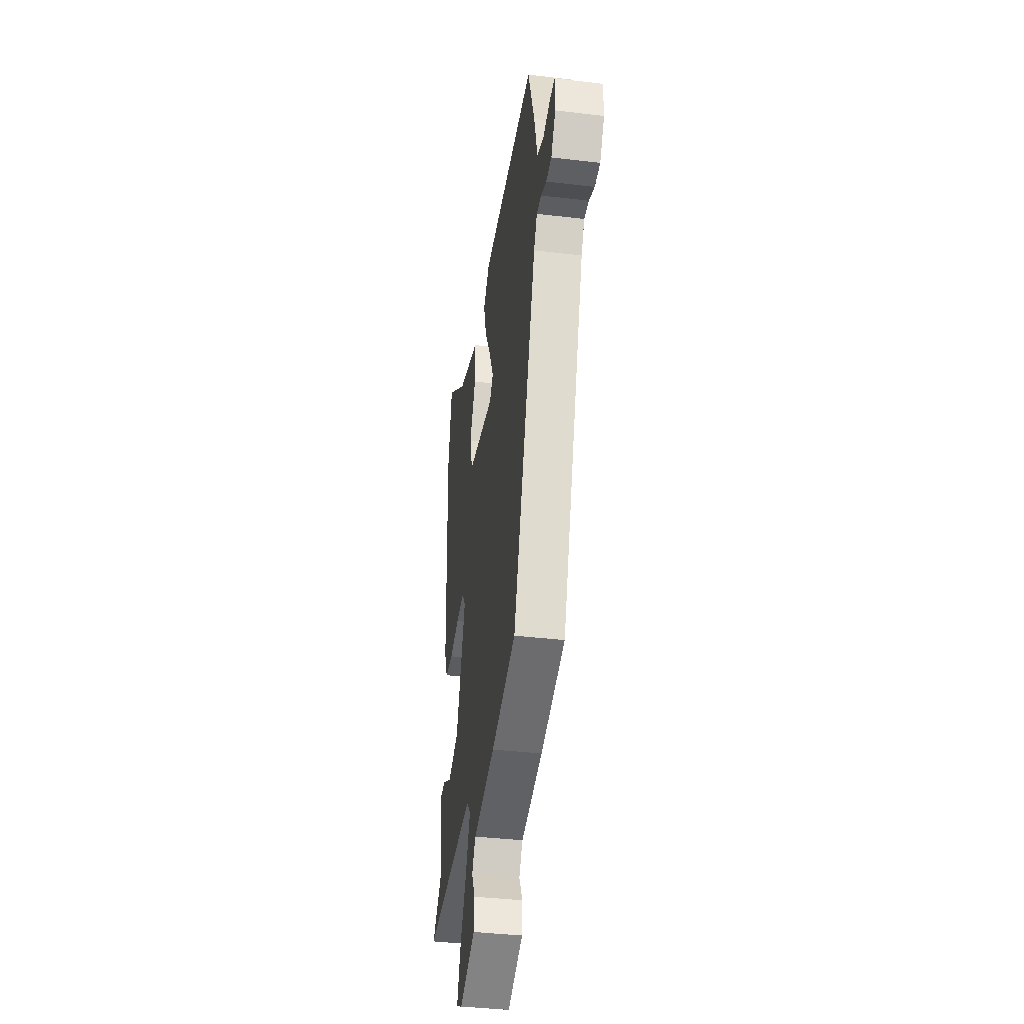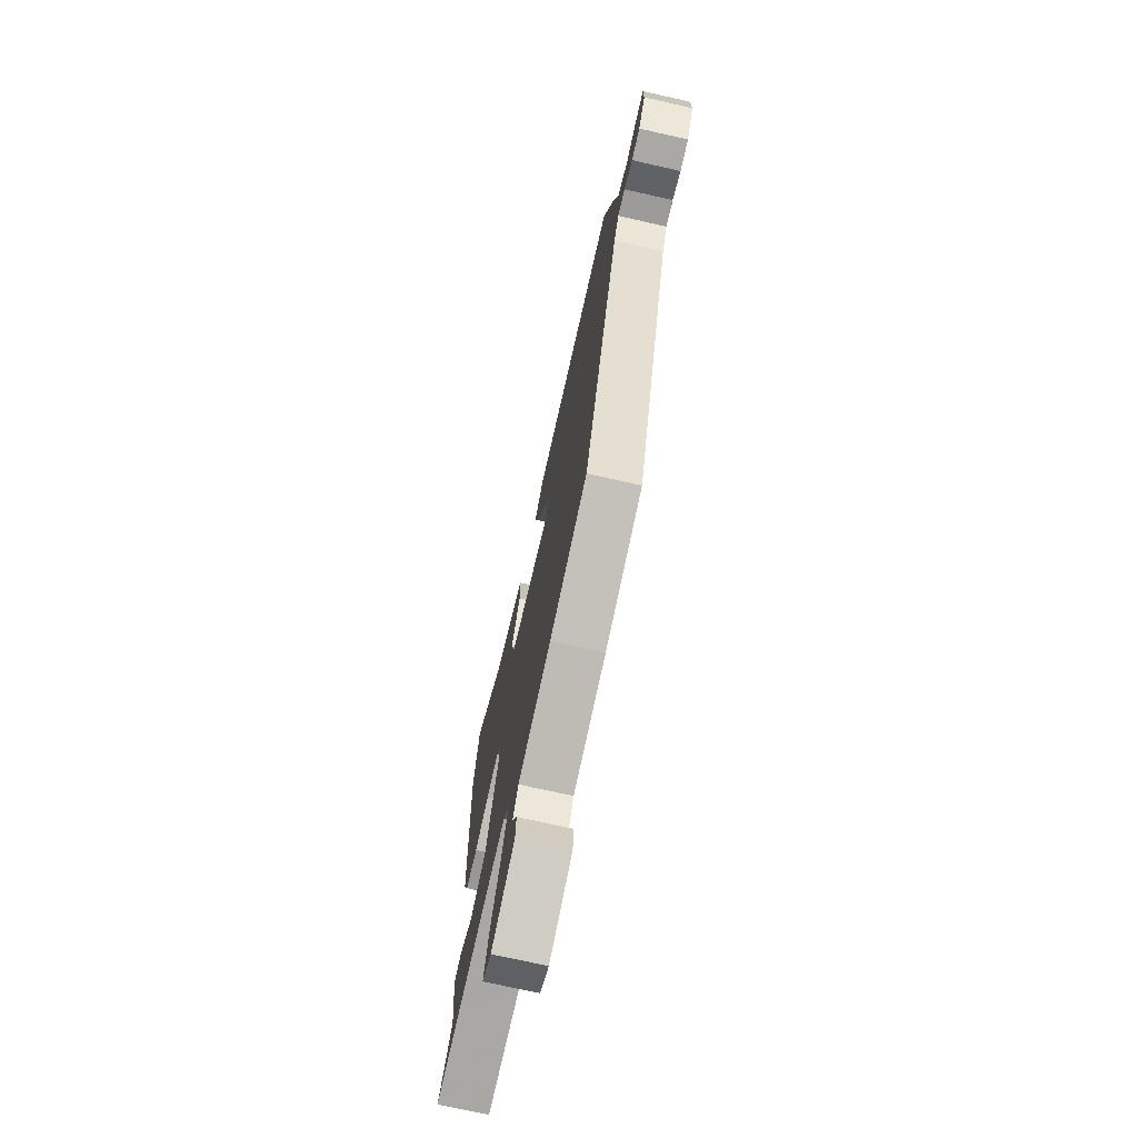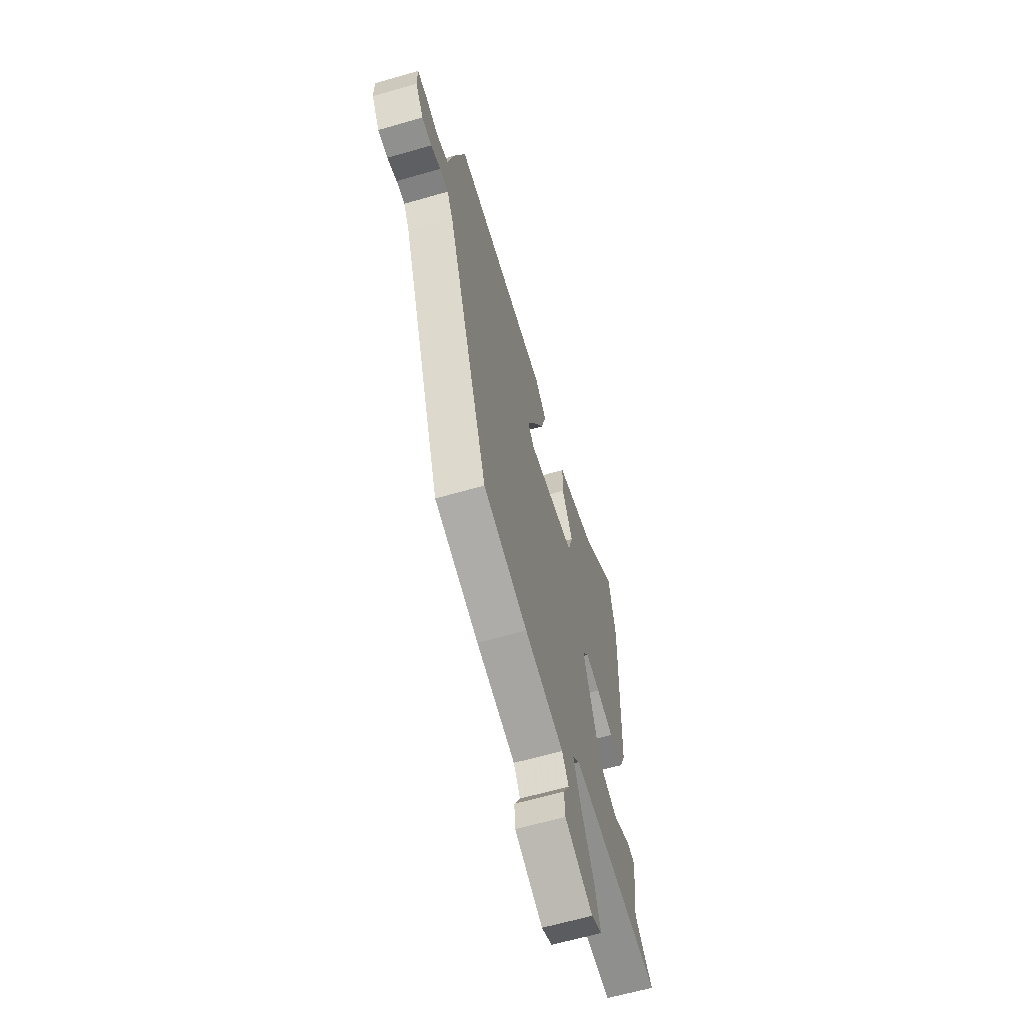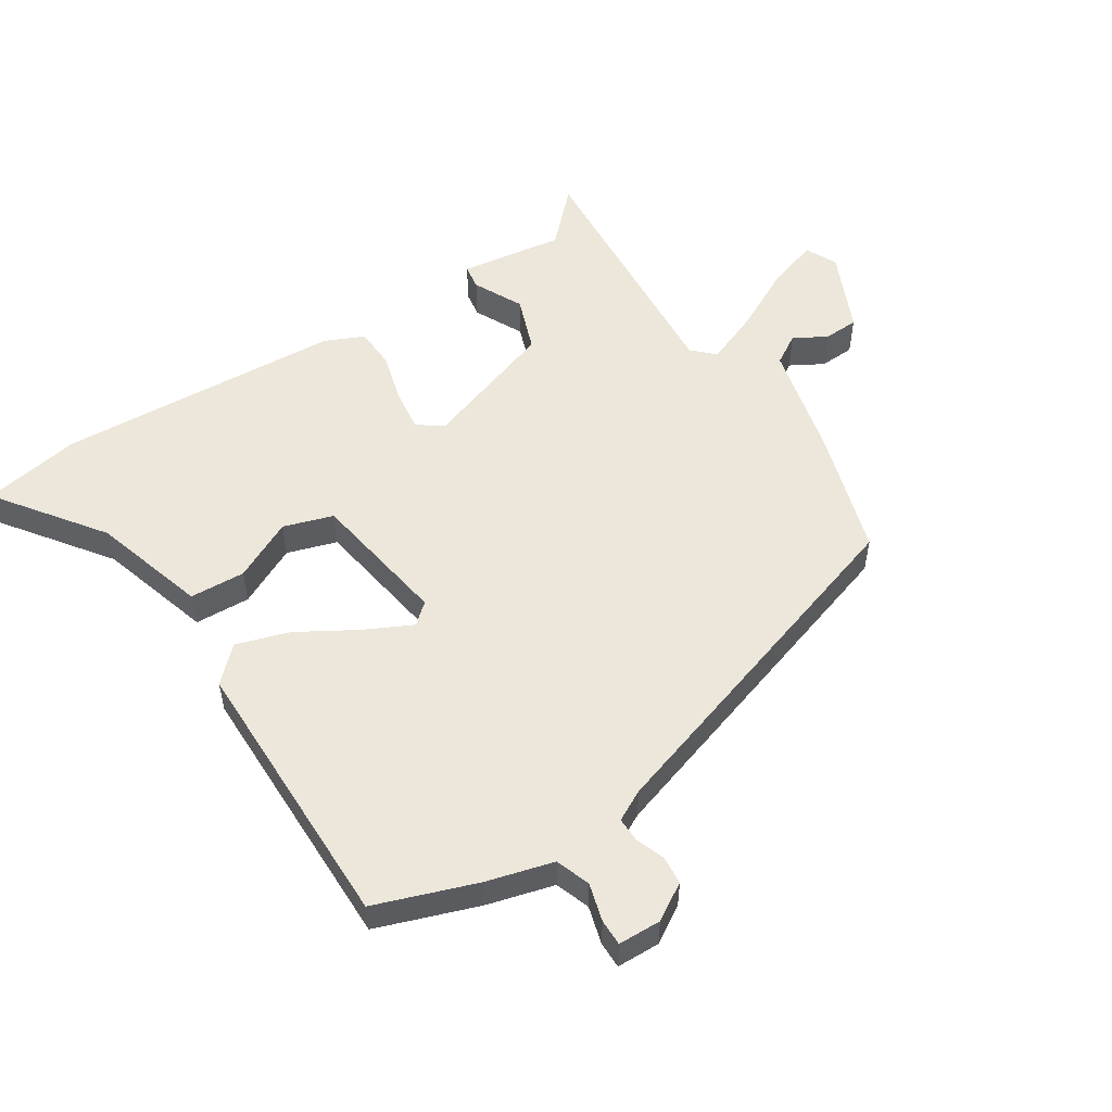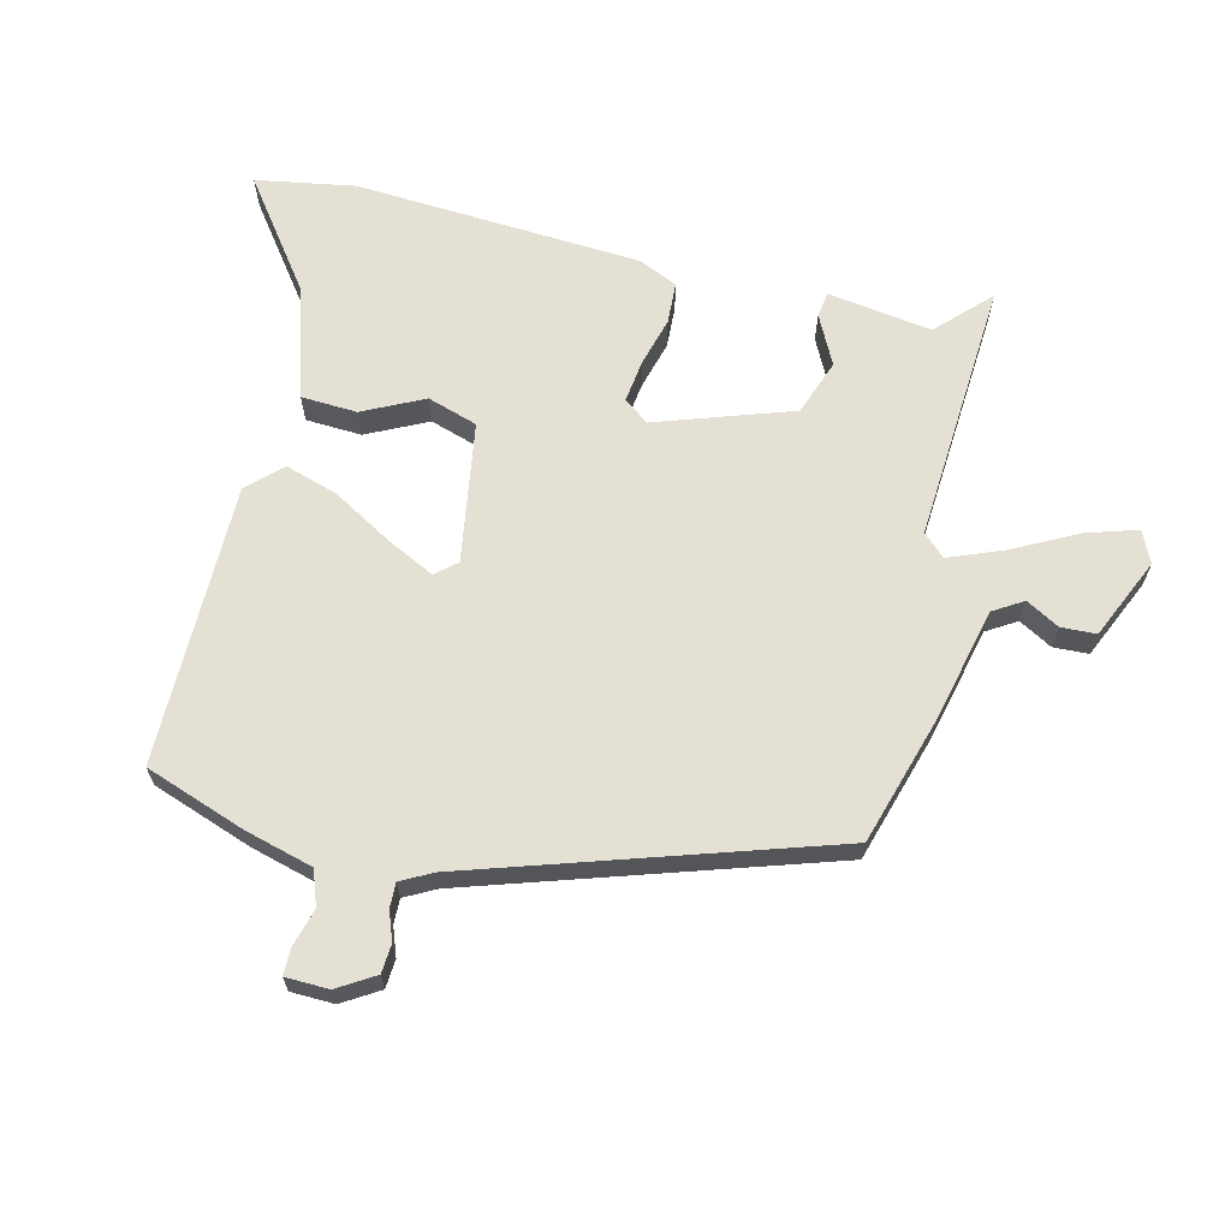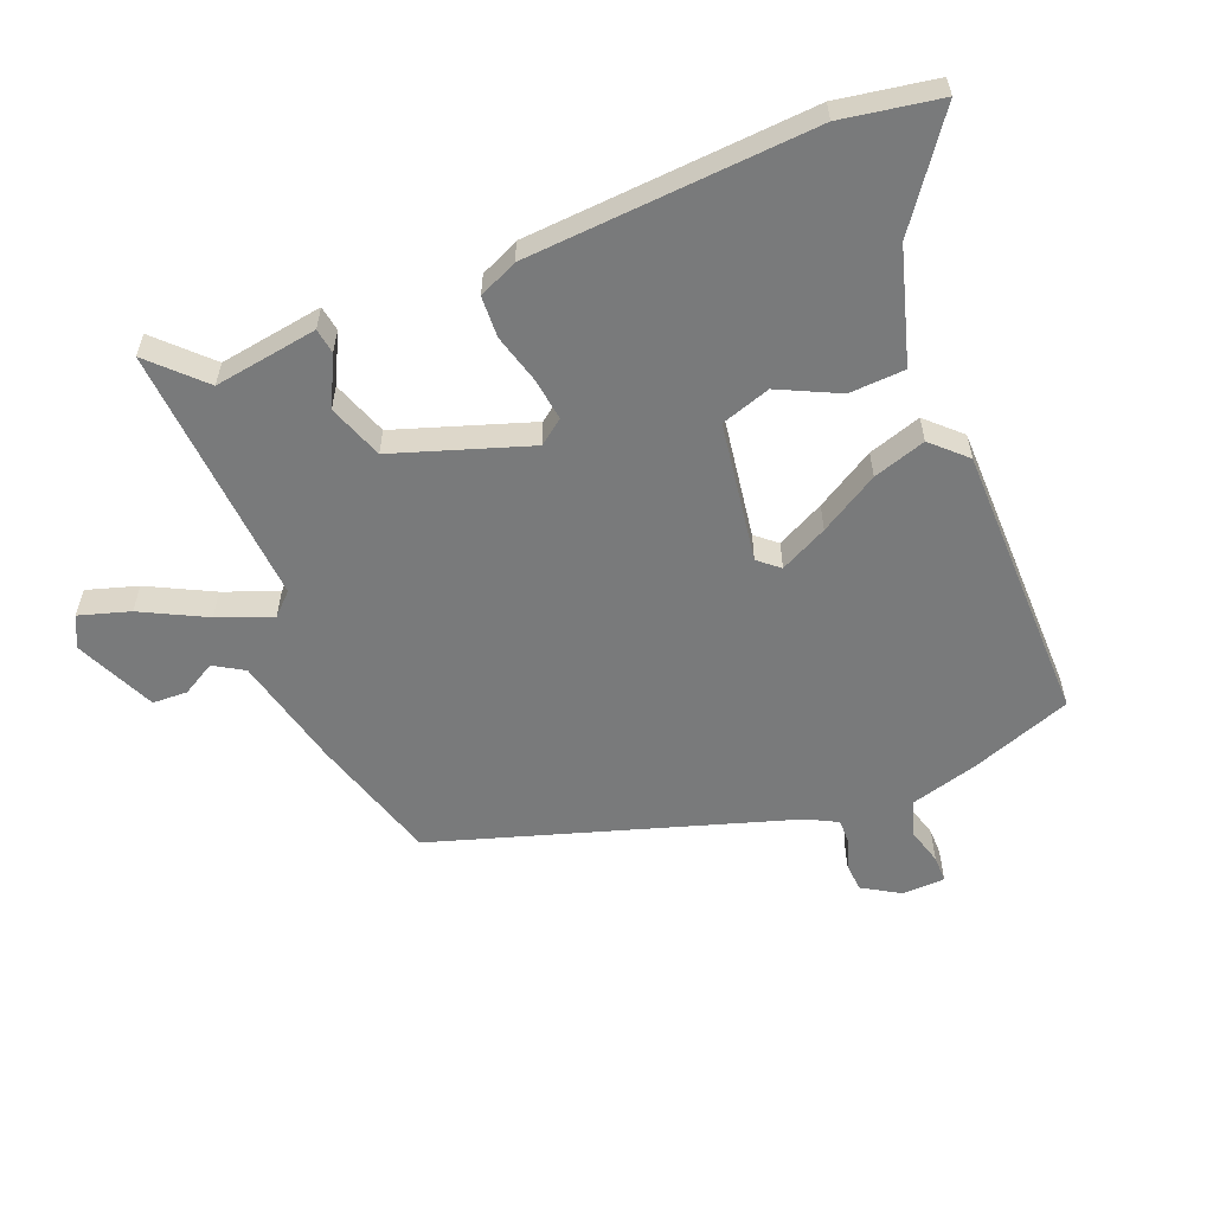
<metadata>
{"format":"obj","ext":"obj","renderer":"f3d","projection":"perspective","resolution":1024,"background":"white","views":[{"elev":-38.6,"azim":81.4,"up":"+Z"},{"elev":-72.6,"azim":77.3,"up":"+Z"},{"elev":-63.2,"azim":106.3,"up":"+Z"},{"elev":53.9,"azim":58.8,"up":"+Y"},{"elev":65.6,"azim":105.2,"up":"+Y"},{"elev":-58.0,"azim":-66.3,"up":"+Y"}]}
</metadata>
<code>
v -0.564 0.07 -0.479
v -0.482 0.07 -0.402
v -0.502 0.07 -0.238
v -0.462 0.07 -0.233
v -0.386 0.07 -0.274
v -0.298 0.07 -0.245
v -0.22 0.07 -0.034
v -0.248 0.07 0.006
v -0.315 0.07 -0.001
v -0.393 0.07 -0.02
v -0.458 0.07 -0.015
v -0.484 0.07 0.047
v -0.5 0.07 0.499
v -0.469 0.07 0.653
v -0.306 0.07 0.526
v -0.128 0.07 0.467
v -0.126 0.07 0.379
v -0.175 0.07 0.285
v -0.152 0.07 0.206
v 0.068 0.07 0.165
v 0.097 0.07 0.197
v 0.062 0.07 0.273
v 0.01 0.07 0.367
v -0.014 0.07 0.451
v 0.038 0.07 0.502
v 0.48 0.07 0.492
v 0.532 0.07 0.332
v 0.558 0.07 0.225
v 0.612 0.07 0.204
v 0.672 0.07 0.219
v 0.714 0.07 0.218
v 0.714 0.07 0.15
v 0.677 0.07 0.093
v 0.632 0.07 0.091
v 0.587 0.07 0.109
v 0.548 0.07 0.111
v 0.521 0.07 0.063
v 0.328 0.07 -0.487
v 0.125 0.07 -0.542
v -0.054 0.07 -0.579
v -0.084 0.07 -0.625
v -0.056 0.07 -0.678
v -0.06 0.07 -0.733
v -0.188 0.07 -0.786
v -0.237 0.07 -0.761
v -0.21 0.07 -0.682
v -0.155 0.07 -0.582
v -0.119 0.07 -0.498
v -0.151 0.07 -0.463
v -0.564 0 -0.479
v -0.482 0 -0.402
v -0.502 0 -0.238
v -0.462 0 -0.233
v -0.386 0 -0.274
v -0.298 0 -0.245
v -0.22 0 -0.034
v -0.248 0 0.006
v -0.315 0 -0.001
v -0.393 0 -0.02
v -0.458 0 -0.015
v -0.484 0 0.047
v -0.5 0 0.499
v -0.469 0 0.653
v -0.306 0 0.526
v -0.128 0 0.467
v -0.126 0 0.379
v -0.175 0 0.285
v -0.152 0 0.206
v 0.068 0 0.165
v 0.097 0 0.197
v 0.062 0 0.273
v 0.01 0 0.367
v -0.014 0 0.451
v 0.038 0 0.502
v 0.48 0 0.492
v 0.532 0 0.332
v 0.558 0 0.225
v 0.612 0 0.204
v 0.672 0 0.219
v 0.714 0 0.218
v 0.714 0 0.15
v 0.677 0 0.093
v 0.632 0 0.091
v 0.587 0 0.109
v 0.548 0 0.111
v 0.521 0 0.063
v 0.328 0 -0.487
v 0.125 0 -0.542
v -0.054 0 -0.579
v -0.084 0 -0.625
v -0.056 0 -0.678
v -0.06 0 -0.733
v -0.188 0 -0.786
v -0.237 0 -0.761
v -0.21 0 -0.682
v -0.155 0 -0.582
v -0.119 0 -0.498
v -0.151 0 -0.463
f 45 46 47
f 44 45 47
f 43 44 47
f 42 43 47
f 41 42 47
f 40 41 47 48
f 39 40 48
f 38 39 48
f 37 38 48
f 36 37 48 49
f 33 34 35
f 32 33 35
f 31 32 35
f 30 31 35
f 29 30 35
f 28 29 35 36
f 27 28 36
f 26 27 36
f 25 26 36
f 24 25 36
f 23 24 36
f 22 23 36
f 21 22 36
f 20 21 36 49
f 15 16 17 18
f 15 18 19
f 14 15 19
f 13 14 19
f 12 13 19
f 11 12 19
f 10 11 19
f 9 10 19
f 8 9 19 20
f 2 3 4 5
f 2 5 6
f 1 2 6
f 49 1 6
f 20 49 6 7
f 7 8 20
f 96 95 94
f 96 94 93
f 96 93 92
f 96 92 91
f 96 91 90
f 97 96 90 89
f 97 89 88
f 97 88 87
f 97 87 86
f 98 97 86 85
f 84 83 82
f 84 82 81
f 84 81 80
f 84 80 79
f 84 79 78
f 85 84 78 77
f 85 77 76
f 85 76 75
f 85 75 74
f 85 74 73
f 85 73 72
f 85 72 71
f 85 71 70
f 98 85 70 69
f 67 66 65 64
f 68 67 64
f 68 64 63
f 68 63 62
f 68 62 61
f 68 61 60
f 68 60 59
f 68 59 58
f 69 68 58 57
f 54 53 52 51
f 55 54 51
f 55 51 50
f 55 50 98
f 56 55 98 69
f 69 57 56
f 1 50 51 2
f 2 51 52 3
f 3 52 53 4
f 4 53 54 5
f 5 54 55 6
f 6 55 56 7
f 7 56 57 8
f 8 57 58 9
f 9 58 59 10
f 10 59 60 11
f 11 60 61 12
f 12 61 62 13
f 13 62 63 14
f 14 63 64 15
f 15 64 65 16
f 16 65 66 17
f 17 66 67 18
f 18 67 68 19
f 19 68 69 20
f 20 69 70 21
f 21 70 71 22
f 22 71 72 23
f 23 72 73 24
f 24 73 74 25
f 25 74 75 26
f 26 75 76 27
f 27 76 77 28
f 28 77 78 29
f 29 78 79 30
f 30 79 80 31
f 31 80 81 32
f 32 81 82 33
f 33 82 83 34
f 34 83 84 35
f 35 84 85 36
f 36 85 86 37
f 37 86 87 38
f 38 87 88 39
f 39 88 89 40
f 40 89 90 41
f 41 90 91 42
f 42 91 92 43
f 43 92 93 44
f 44 93 94 45
f 45 94 95 46
f 46 95 96 47
f 47 96 97 48
f 48 97 98 49
f 49 98 50 1

</code>
